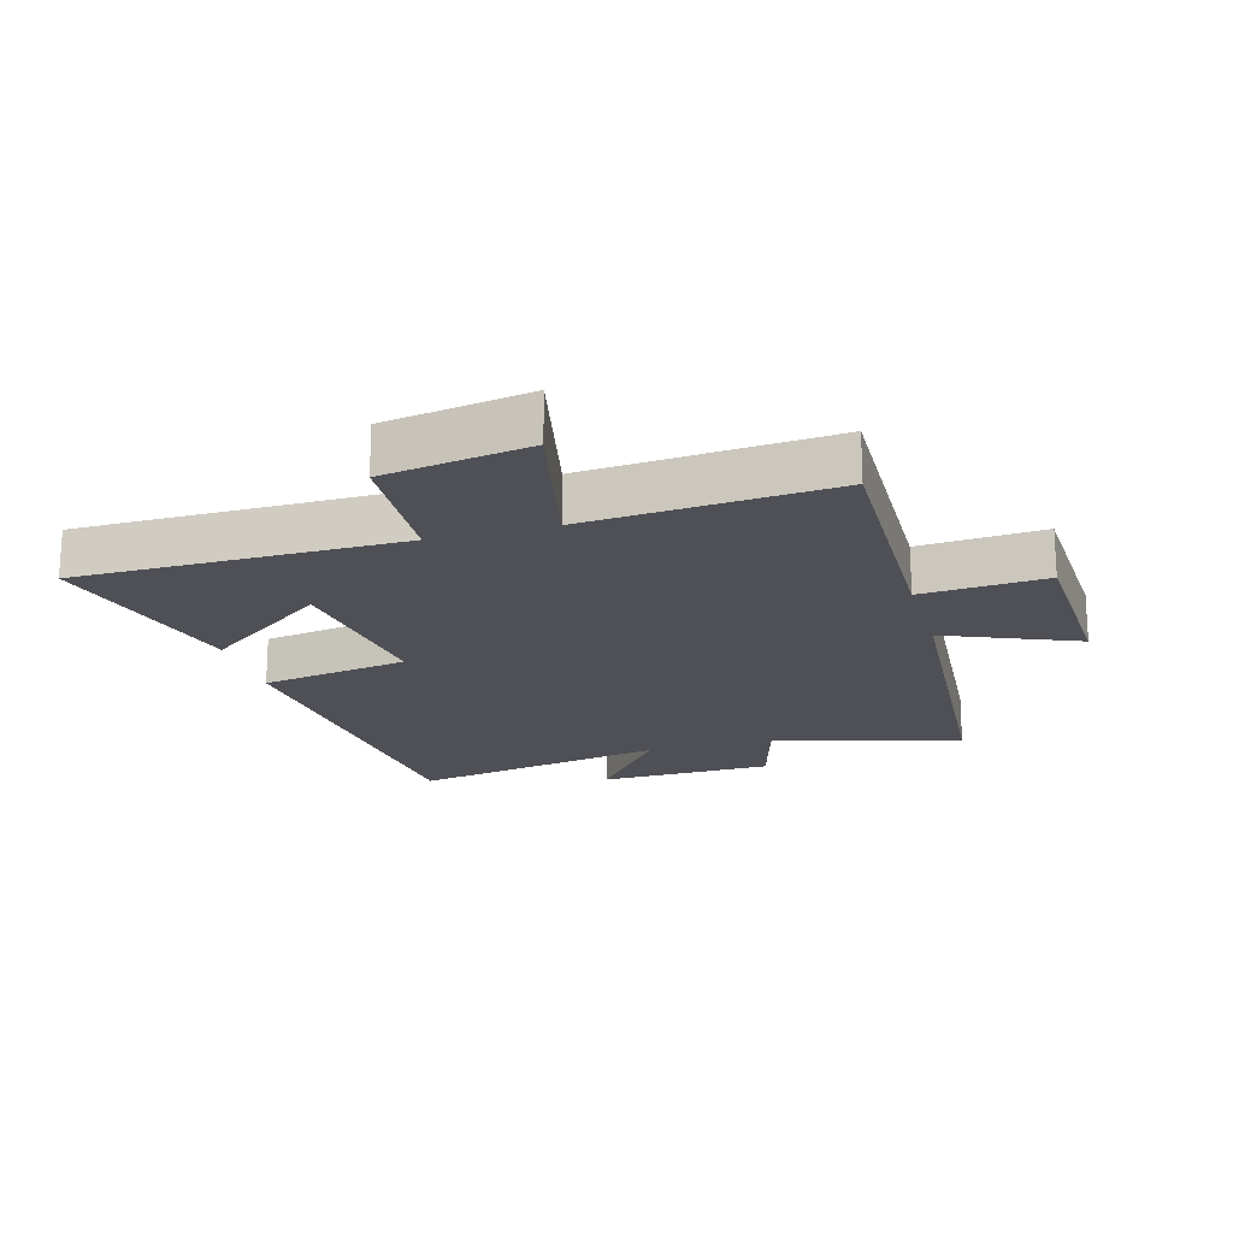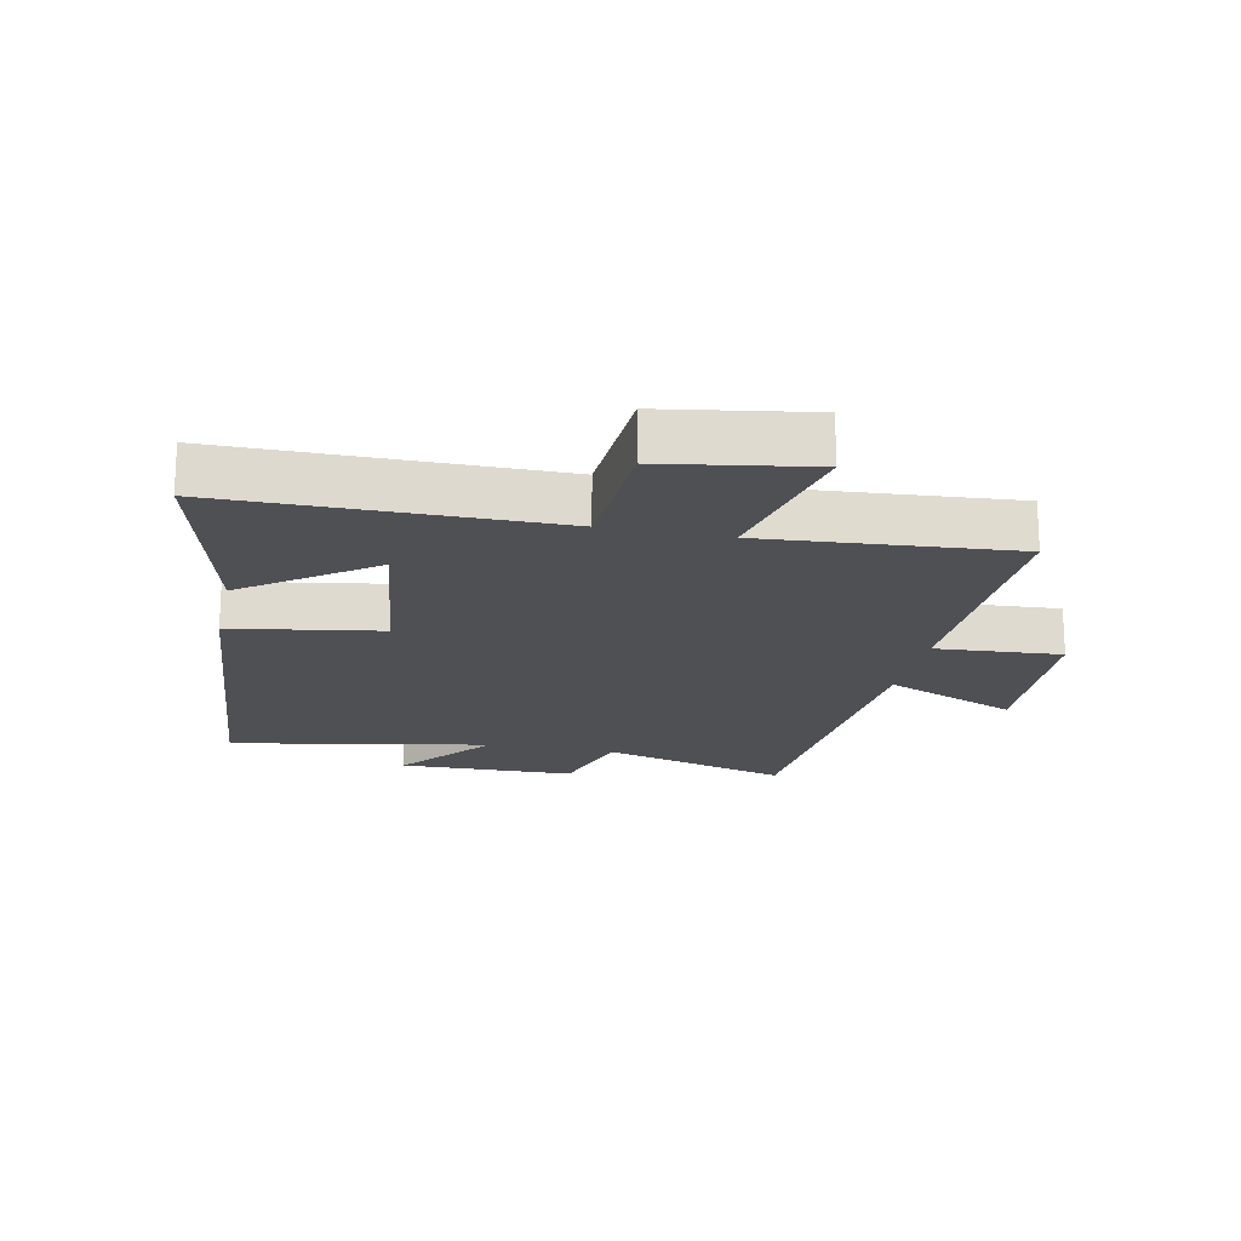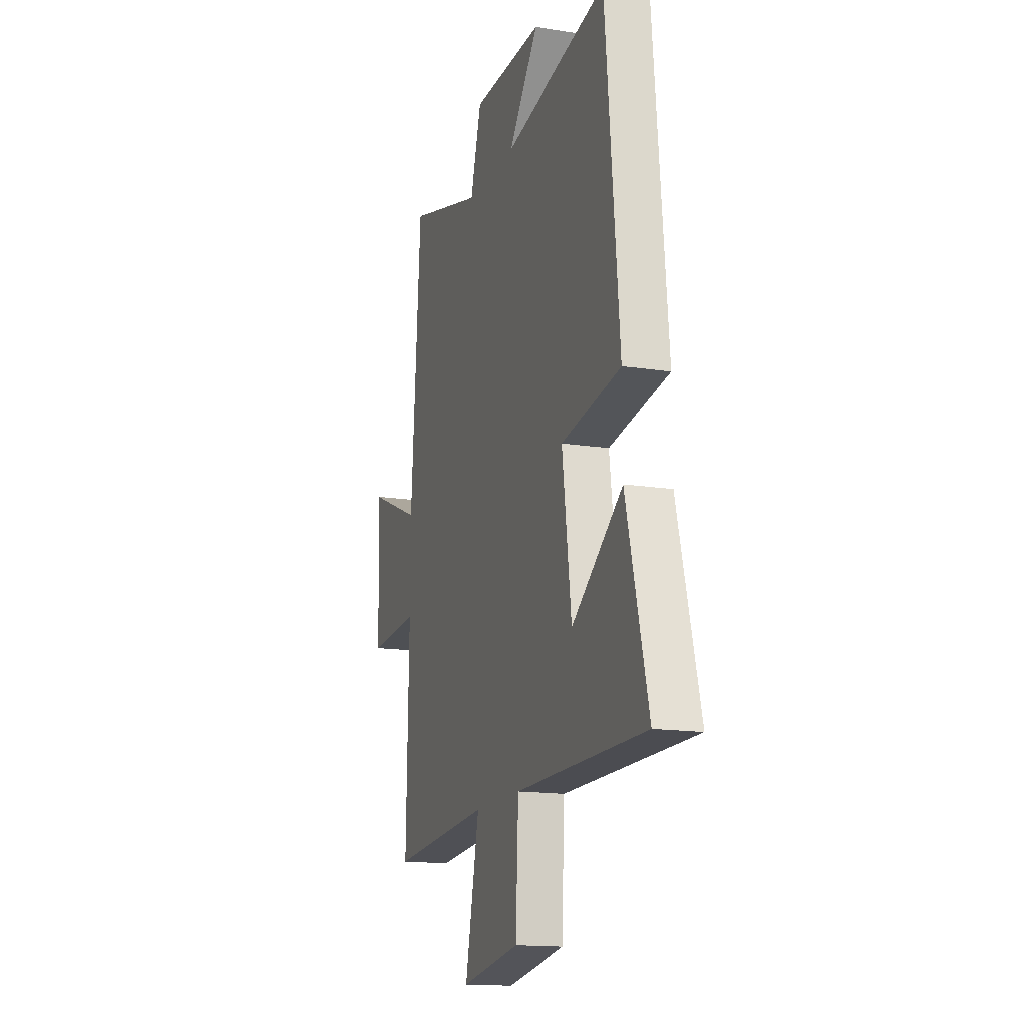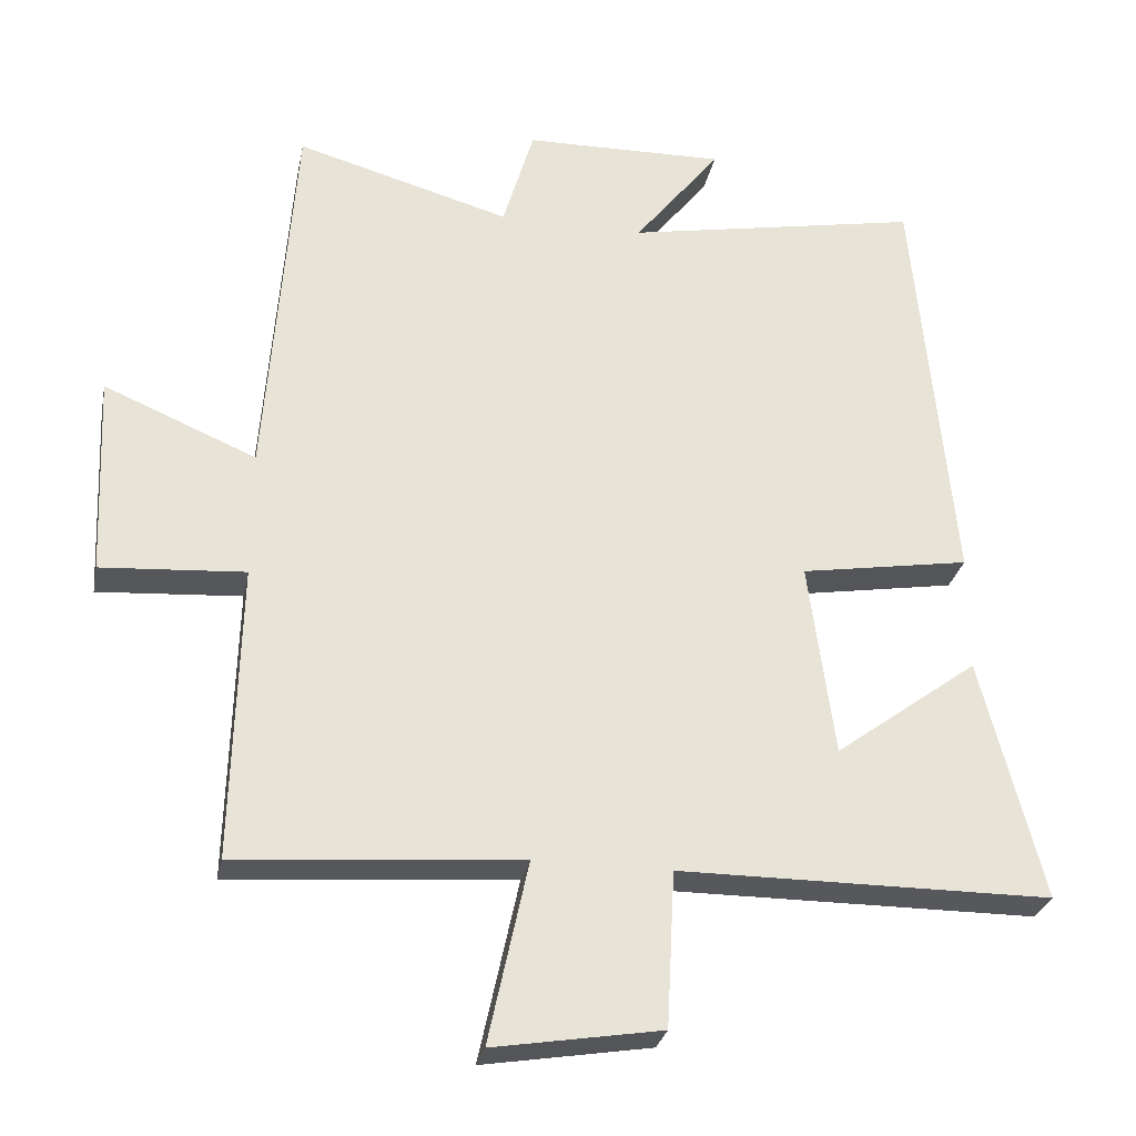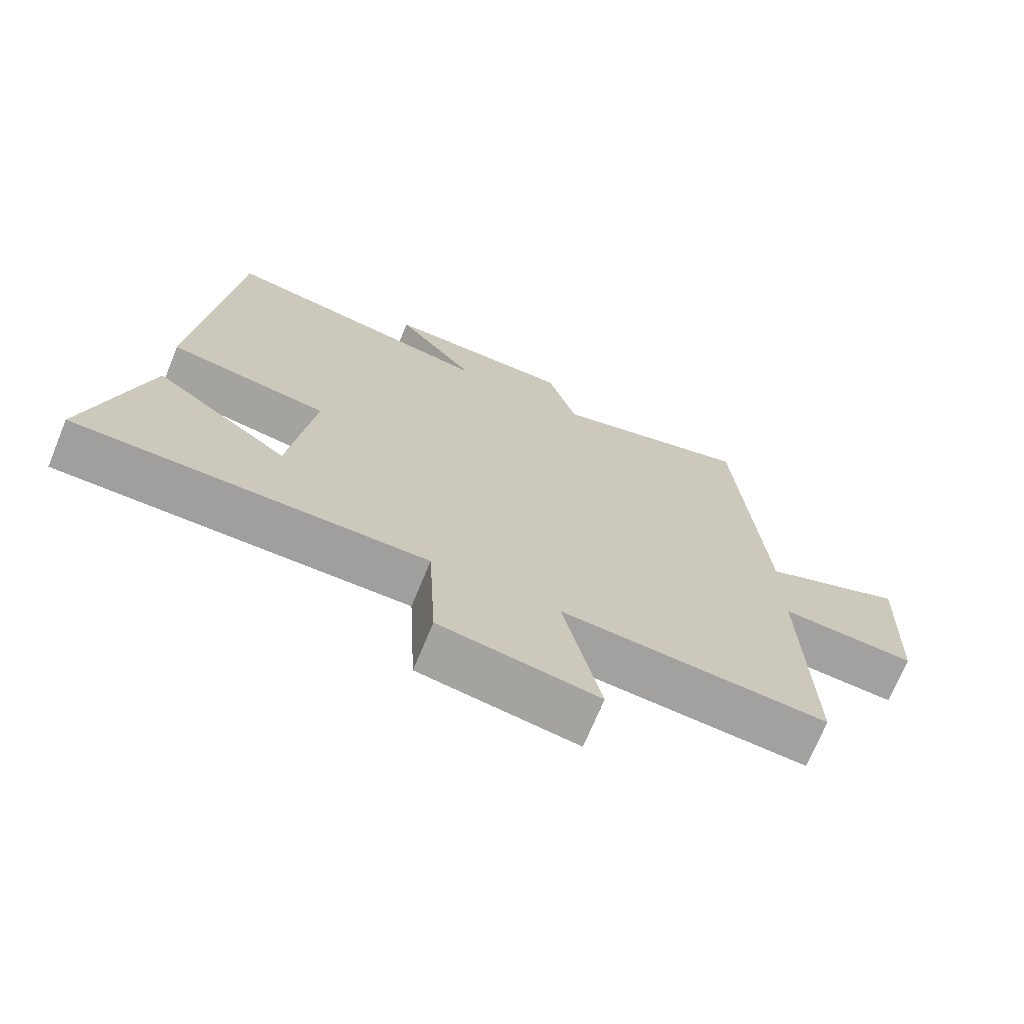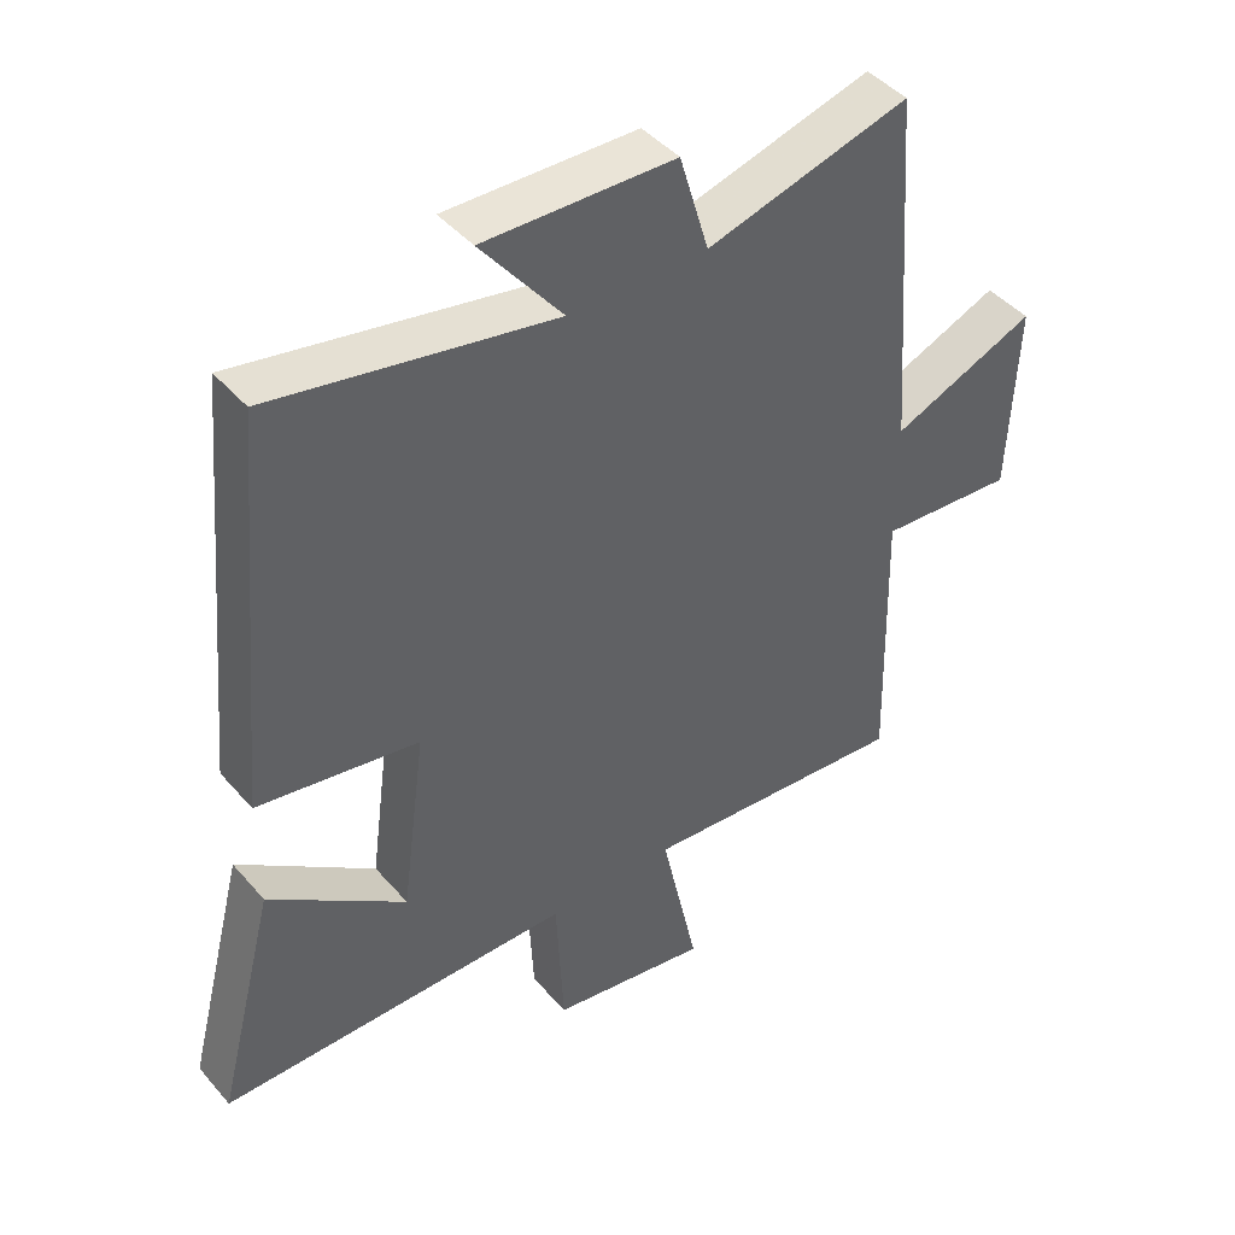
<metadata>
{"format":"obj","ext":"obj","renderer":"f3d","projection":"perspective","resolution":1024,"background":"white","views":[{"elev":-19.4,"azim":-164.1,"up":"+Y"},{"elev":-18.8,"azim":168.0,"up":"+Y"},{"elev":-15.3,"azim":71.6,"up":"+Z"},{"elev":-28.4,"azim":-11.3,"up":"+Z"},{"elev":-71.3,"azim":157.6,"up":"+Z"},{"elev":44.0,"azim":142.4,"up":"+Z"}]}
</metadata>
<code>
v 0.586 0.07 -0.498
v 0.07 0.07 -0.5
v 0.059 0.07 -0.715
v -0.173 0.07 -0.753
v -0.118 0.07 -0.5
v -0.51 0.07 -0.531
v -0.5 0.07 -0.122
v -0.698 0.07 -0.136
v -0.71 0.07 0.142
v -0.5 0.07 0.054
v -0.461 0.07 0.583
v -0.165 0.07 0.5
v -0.122 0.07 0.645
v 0.156 0.07 0.651
v 0.037 0.07 0.5
v 0.446 0.07 0.577
v 0.5 0.07 -0.001
v 0.265 0.07 -0.04
v 0.301 0.07 -0.31
v 0.5 0.07 -0.163
v 0.586 0 -0.498
v 0.07 0 -0.5
v 0.059 0 -0.715
v -0.173 0 -0.753
v -0.118 0 -0.5
v -0.51 0 -0.531
v -0.5 0 -0.122
v -0.698 0 -0.136
v -0.71 0 0.142
v -0.5 0 0.054
v -0.461 0 0.583
v -0.165 0 0.5
v -0.122 0 0.645
v 0.156 0 0.651
v 0.037 0 0.5
v 0.446 0 0.577
v 0.5 0 -0.001
v 0.265 0 -0.04
v 0.301 0 -0.31
v 0.5 0 -0.163
f 19 20 1 2
f 18 19 2
f 15 16 17 18
f 15 18 2
f 12 13 14 15
f 12 15 2 3
f 10 11 12 3
f 7 8 9 10
f 5 6 7
f 5 7 10
f 3 4 5
f 3 5 10
f 22 21 40 39
f 22 39 38
f 38 37 36 35
f 22 38 35
f 35 34 33 32
f 23 22 35 32
f 23 32 31 30
f 30 29 28 27
f 27 26 25
f 30 27 25
f 25 24 23
f 30 25 23
f 1 21 22 2
f 2 22 23 3
f 3 23 24 4
f 4 24 25 5
f 5 25 26 6
f 6 26 27 7
f 7 27 28 8
f 8 28 29 9
f 9 29 30 10
f 10 30 31 11
f 11 31 32 12
f 12 32 33 13
f 13 33 34 14
f 14 34 35 15
f 15 35 36 16
f 16 36 37 17
f 17 37 38 18
f 18 38 39 19
f 19 39 40 20
f 20 40 21 1

</code>
